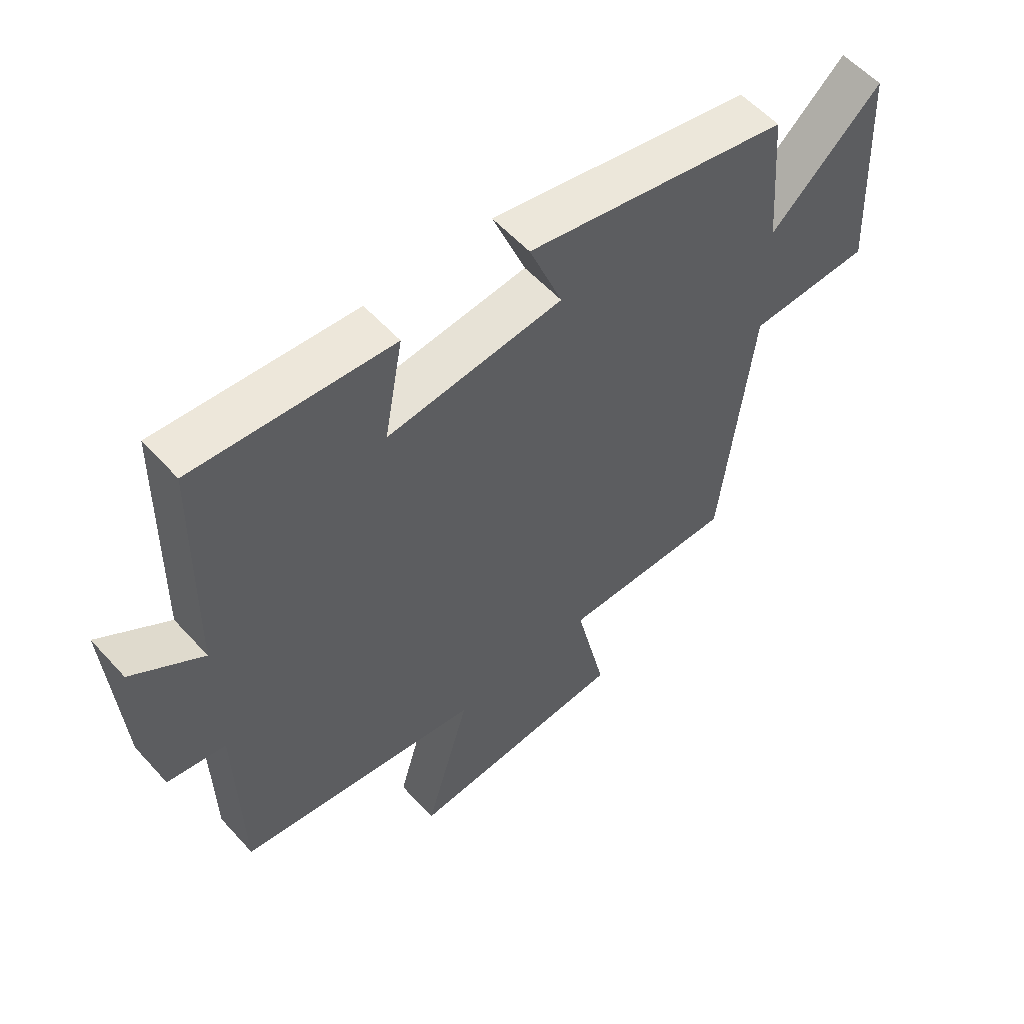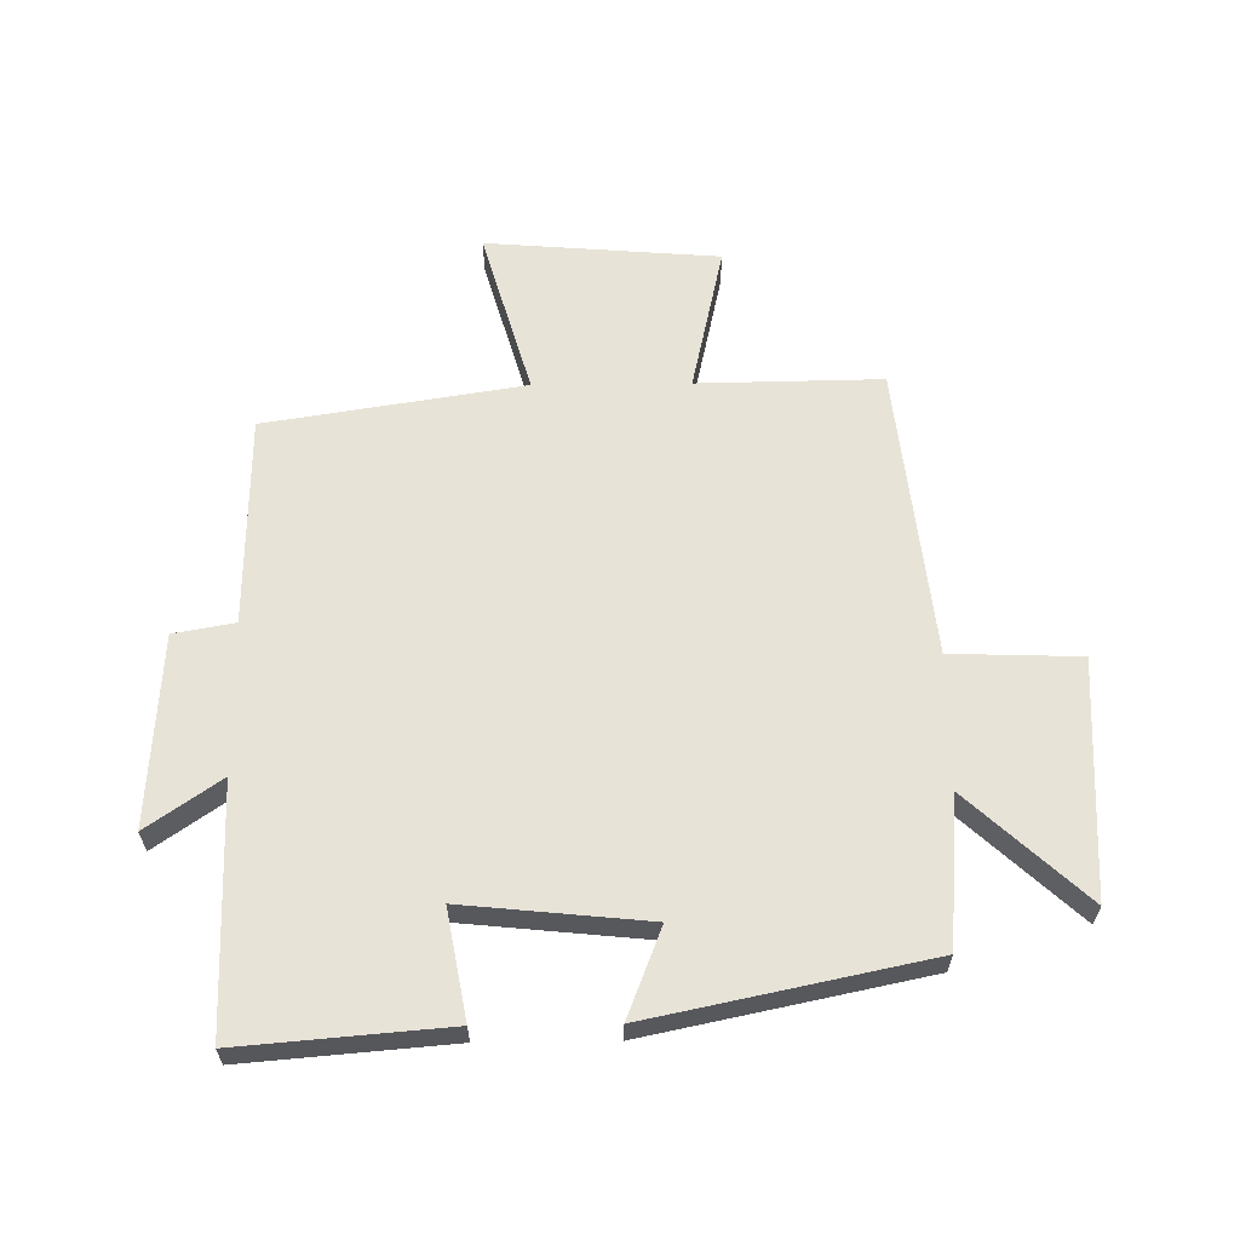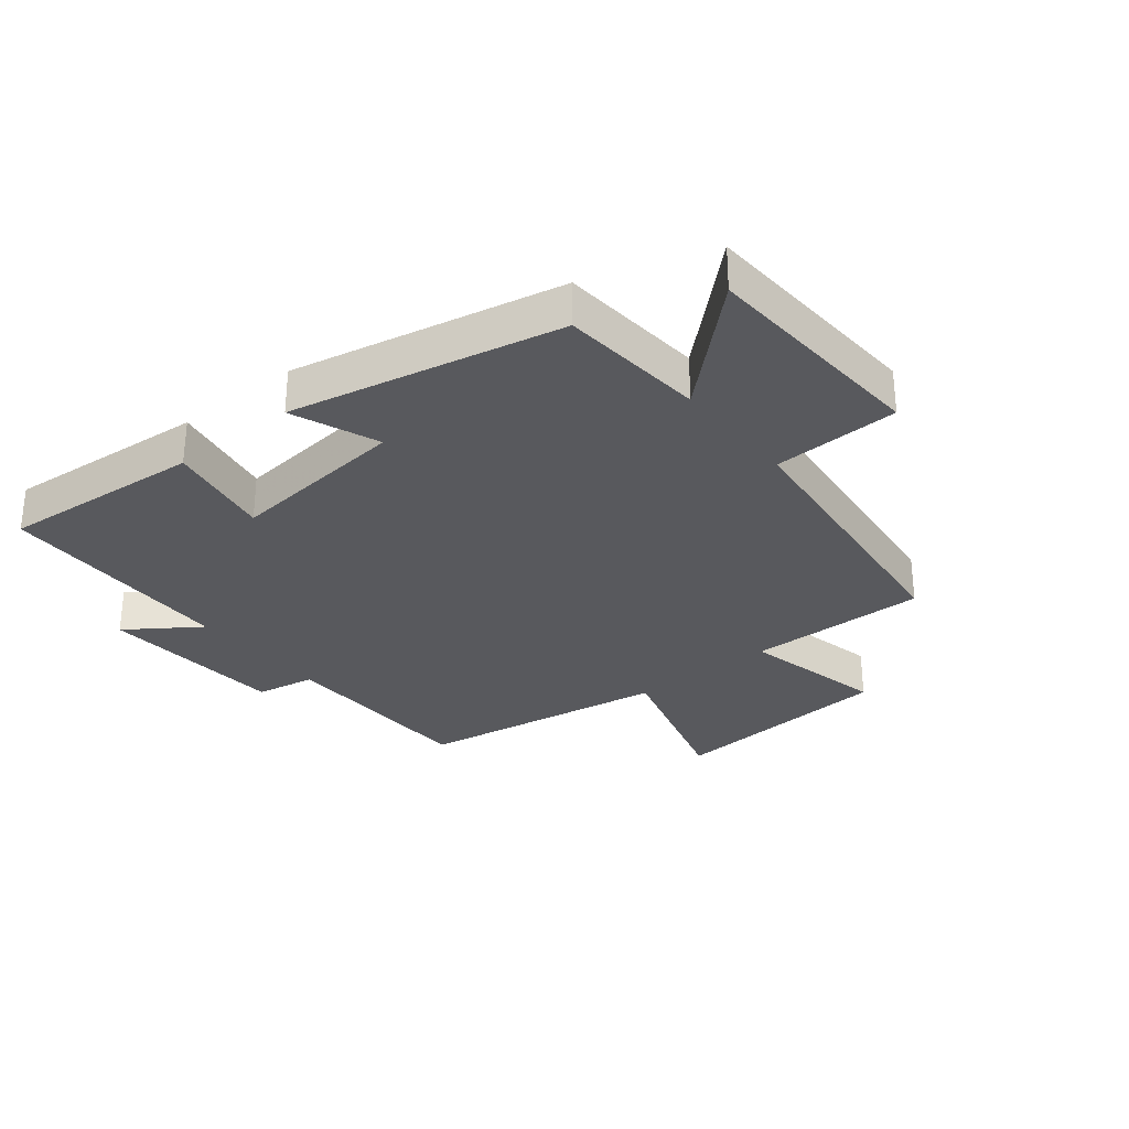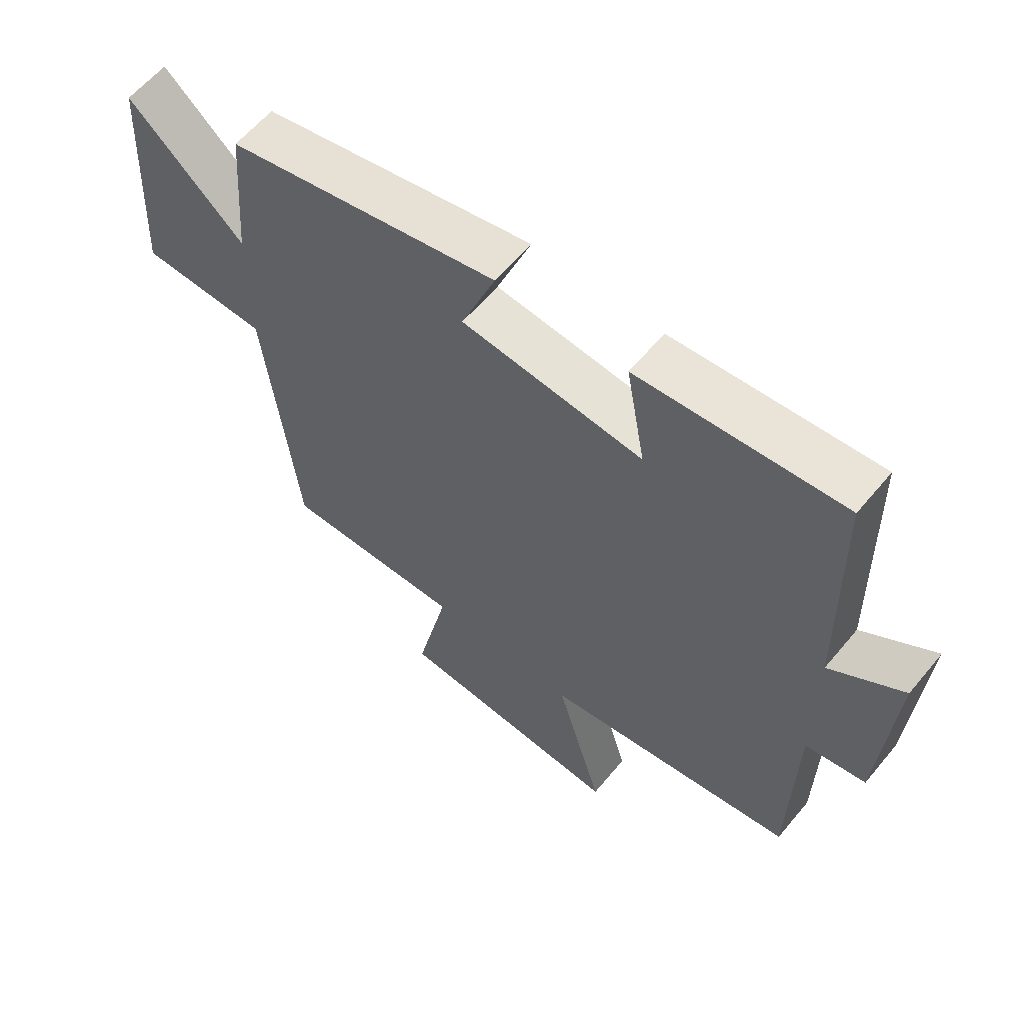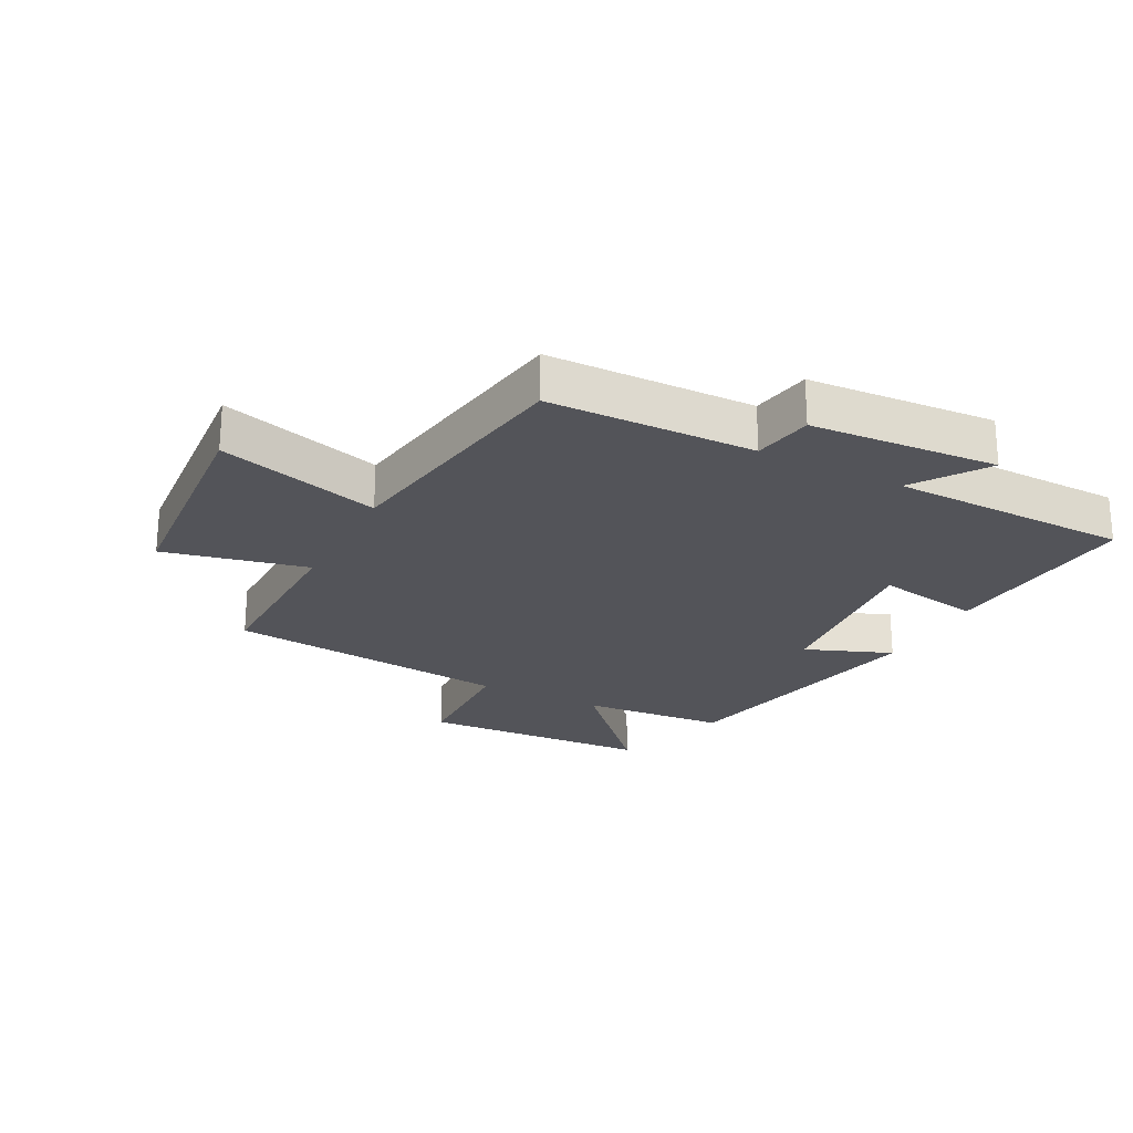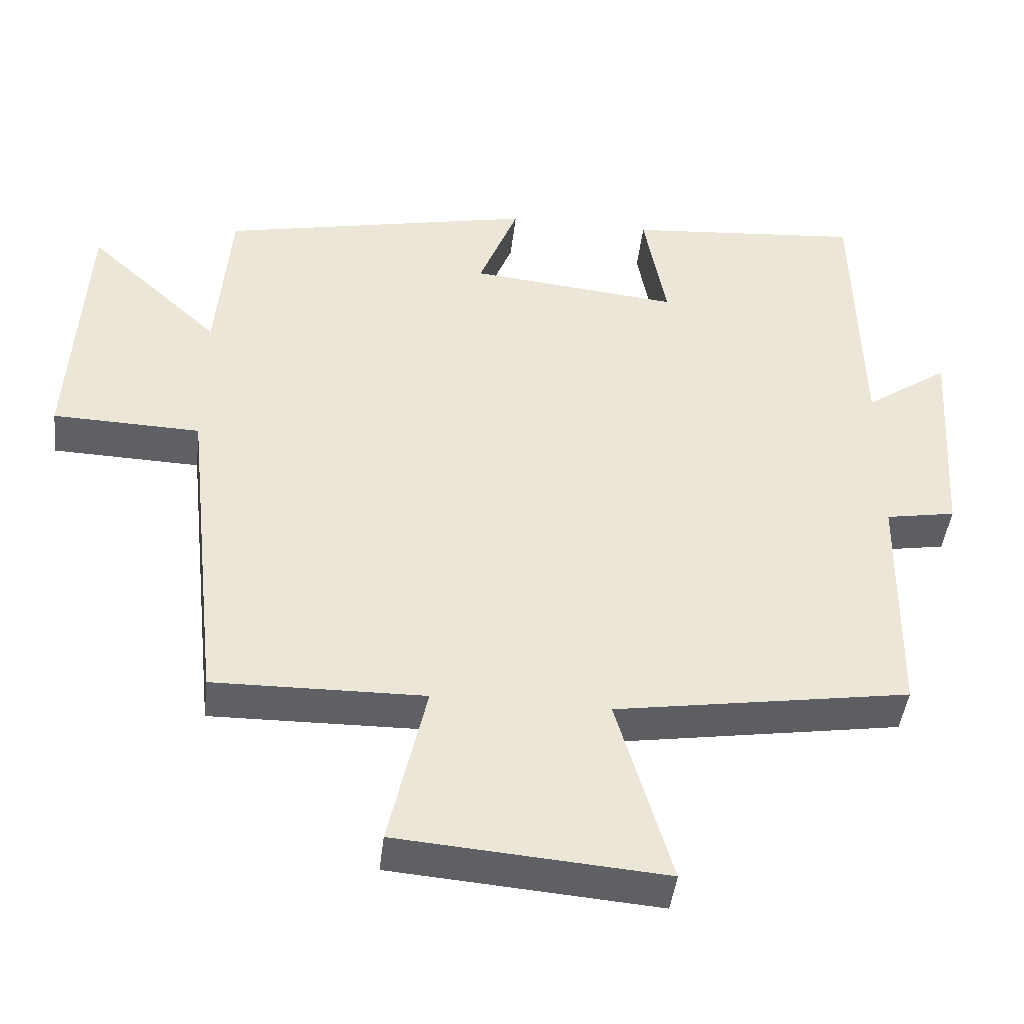
<metadata>
{"format":"obj","ext":"obj","renderer":"f3d","projection":"perspective","resolution":1024,"background":"white","views":[{"elev":56.5,"azim":-41.5,"up":"+Z"},{"elev":62.1,"azim":-0.7,"up":"+Y"},{"elev":-30.2,"azim":38.8,"up":"+Y"},{"elev":60.4,"azim":-140.5,"up":"+Z"},{"elev":-23.7,"azim":-117.4,"up":"+Y"},{"elev":-44.0,"azim":173.5,"up":"+Z"}]}
</metadata>
<code>
v 0.481 0.07 0.409
v 0.5 0.07 0.172
v 0.685 0.07 0.343
v 0.705 0.07 -0.033
v 0.5 0.07 -0.04
v 0.449 0.07 -0.504
v 0.157 0.07 -0.5
v 0.209 0.07 -0.733
v -0.161 0.07 -0.763
v -0.085 0.07 -0.5
v -0.494 0.07 -0.436
v -0.5 0.07 -0.102
v -0.597 0.07 -0.085
v -0.617 0.07 0.219
v -0.5 0.07 0.138
v -0.492 0.07 0.527
v -0.164 0.07 0.5
v -0.195 0.07 0.329
v 0.097 0.07 0.359
v 0.042 0.07 0.5
v 0.481 0 0.409
v 0.5 0 0.172
v 0.685 0 0.343
v 0.705 0 -0.033
v 0.5 0 -0.04
v 0.449 0 -0.504
v 0.157 0 -0.5
v 0.209 0 -0.733
v -0.161 0 -0.763
v -0.085 0 -0.5
v -0.494 0 -0.436
v -0.5 0 -0.102
v -0.597 0 -0.085
v -0.617 0 0.219
v -0.5 0 0.138
v -0.492 0 0.527
v -0.164 0 0.5
v -0.195 0 0.329
v 0.097 0 0.359
v 0.042 0 0.5
f 19 20 1 2
f 18 19 2
f 15 16 17 18
f 15 18 2
f 12 13 14 15
f 12 15 2
f 11 12 2
f 10 11 2
f 7 8 9 10
f 7 10 2 3
f 5 6 7
f 5 7 3
f 3 4 5
f 22 21 40 39
f 22 39 38
f 38 37 36 35
f 22 38 35
f 35 34 33 32
f 22 35 32
f 22 32 31
f 22 31 30
f 30 29 28 27
f 23 22 30 27
f 27 26 25
f 23 27 25
f 25 24 23
f 1 21 22 2
f 2 22 23 3
f 3 23 24 4
f 4 24 25 5
f 5 25 26 6
f 6 26 27 7
f 7 27 28 8
f 8 28 29 9
f 9 29 30 10
f 10 30 31 11
f 11 31 32 12
f 12 32 33 13
f 13 33 34 14
f 14 34 35 15
f 15 35 36 16
f 16 36 37 17
f 17 37 38 18
f 18 38 39 19
f 19 39 40 20
f 20 40 21 1

</code>
